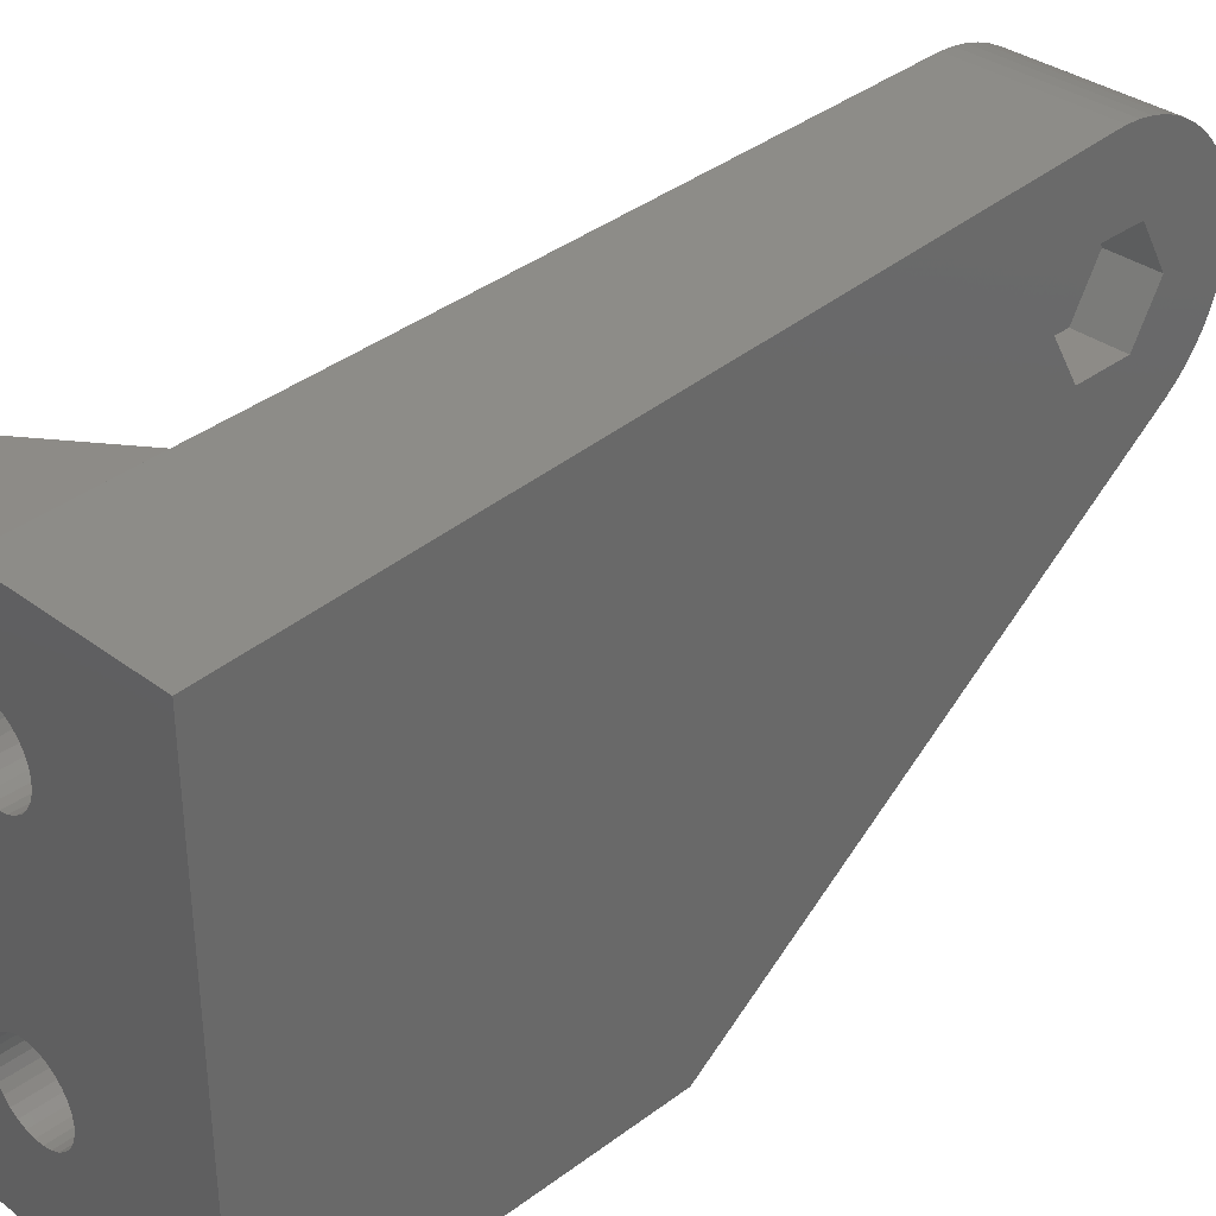
<metadata>
{"format":"stl","ext":"stl","renderer":"f3d","projection":"perspective","resolution":1024,"background":"white","views":[{"elev":34.3,"azim":-134.9,"up":"+Y"}]}
</metadata>
<code>
# stl→obj: 462 verts, 928 faces
v 0 0 0
v 0 0 15
v 0 20 0
v 5.538 14.35 0
v 11 0 0
v 7 0 6
v 5.4 5 0
v 5.435 4.667 0
v 5.538 4.349 0
v 5.435 5.333 0
v 5.538 5.651 0
v 5.706 4.06 0
v 5.929 3.811 0
v 6.2 3.614 0
v 6.506 3.478 0
v 6.833 3.409 0
v 0 12.95 32.94
v 0 15.05 28.88
v 0 17 27.75
v 6 12.95 32.94
v 7 0 15
v 0 13.28 33.35
v 0 15.05 31.12
v 6 13.28 33.35
v 0 13.65 33.72
v 6 13.65 33.72
v 0 14.06 34.05
v 0 14.5 34.33
v 6 14.06 34.05
v 0 14.97 34.57
v 6 14.5 34.33
v 0 15.45 34.76
v 0 17 32.25
v 6 14.97 34.57
v 2 15.05 28.88
v 2 17 32.25
v 2 15.05 31.12
v 0 15.96 34.89
v 6 15.45 34.76
v 0 16.48 34.97
v 6 15.96 34.89
v 0 17 35
v 6 16.48 34.97
v 0 18.95 28.88
v 0 21.97 29.48
v 2 17 27.75
v 0 17.52 34.97
v 0 18.04 34.89
v 0 18.55 34.76
v 0 19.03 34.57
v 0 18.95 31.12
v 2 18.95 31.12
v 0 19.5 34.33
v 6 17 35
v 6 17.52 34.97
v 6 18.04 34.89
v 6 18.55 34.76
v 0 22 30
v 2 18.95 28.88
v 0 19.94 34.05
v 0 20.35 33.72
v 0 20.72 33.35
v 0 21.05 32.94
v 0 21.33 32.5
v 0 21.57 32.03
v 0 21.76 31.55
v 0 21.89 31.04
v 0 21.97 30.52
v 6 19.03 34.57
v 6 19.5 34.33
v 6 19.94 34.05
v 6 21.97 29.48
v 5.4 15 0
v 5.435 14.67 0
v 5.435 15.33 0
v 5.538 15.65 0
v 5.706 15.94 0
v 5.929 16.19 0
v 7 20 0
v 6 20.35 33.72
v 6 20.72 33.35
v 6 21.05 32.94
v 6 21.33 32.5
v 6 21.57 32.03
v 6 21.76 31.55
v 6 21.89 31.04
v 6 21.97 30.52
v 6 22 30
v 10.01 13.66 2.9
v 10.01 13.66 3.739
v 10.23 14.31 3.579
v 10.23 14.31 2.9
v 10.23 5.686 3.579
v 10.01 16.34 2.9
v 10.23 15.69 2.9
v 10.23 15.69 3.579
v 10.01 16.34 3.739
v 11 20 3
v 10.01 3.658 2.9
v 10.01 3.658 3.739
v 10.23 4.314 3.579
v 10.23 4.314 2.9
v 11 0 3
v 10.01 6.342 2.9
v 10.23 5.686 2.9
v 10.01 6.342 3.739
v 10.3 15 3.525
v 10.3 15 2.9
v 10.3 5 3.525
v 10.3 5 2.9
v 11 20 0
v 2.2 15.96 29.89
v 2.2 15.96 30.11
v 6 15.96 29.89
v 2.2 16 29.68
v 6 16 29.68
v 2.2 16 30.32
v 6 15.96 30.11
v 2.2 16.09 29.48
v 6 16.09 29.48
v 2.2 16.09 30.52
v 6 16 30.32
v 2.2 16.22 29.3
v 6 16.22 29.3
v 2.2 16.22 30.7
v 6 16.09 30.52
v 2.2 16.38 29.15
v 2.2 16.38 30.85
v 6 16.38 30.85
v 6 16.22 30.7
v 2.2 16.57 29.04
v 6 16.38 29.15
v 2.2 16.57 30.96
v 6 16.57 30.96
v 2.2 16.78 28.97
v 6 16.57 29.04
v 2.2 16.78 31.03
v 6 16.78 31.03
v 2.2 17 28.95
v 6 16.78 28.97
v 2.2 17 31.05
v 6 17 31.05
v 2.2 17.22 28.97
v 6 17 28.95
v 2.2 17.22 31.03
v 6 17.22 31.03
v 2.2 17.43 29.04
v 6 17.22 28.97
v 2.2 17.43 30.96
v 6 17.43 30.96
v 2.2 17.62 29.15
v 6 17.43 29.04
v 2.2 17.62 30.85
v 6 17.62 30.85
v 2.2 17.78 29.3
v 6 17.62 29.15
v 2.2 17.78 30.7
v 6 17.78 30.7
v 2.2 17.91 29.48
v 6 17.78 29.3
v 6 17.91 29.48
v 2.2 17.91 30.52
v 2.2 18 29.68
v 6 18 29.68
v 2.2 18 30.32
v 6 17.91 30.52
v 2.2 18.04 29.89
v 6 18.04 29.89
v 2.2 18.04 30.11
v 6 18 30.32
v 6 18.04 30.11
v 3.7 15 14.9
v 3.772 15.69 14.9
v 3.772 14.31 14.9
v 3.772 15.69 2.9
v 3.7 15 2.9
v 3.772 14.31 2.9
v 5.4 15 2.9
v 3.7 5 14.9
v 3.772 5.686 14.9
v 3.772 4.314 14.9
v 3.772 5.686 2.9
v 3.7 5 2.9
v 3.772 4.314 2.9
v 5.4 5 2.9
v 3.985 16.34 14.9
v 3.985 13.66 14.9
v 3.985 13.66 2.9
v 5.435 14.67 2.9
v 3.985 16.34 2.9
v 5.435 15.33 2.9
v 3.985 6.342 14.9
v 3.985 3.658 14.9
v 3.985 3.658 2.9
v 5.435 4.667 2.9
v 3.985 6.342 2.9
v 5.435 5.333 2.9
v 4.33 16.94 14.9
v 4.33 13.06 14.9
v 4.33 13.06 2.9
v 5.538 14.35 2.9
v 4.33 16.94 2.9
v 5.538 15.65 2.9
v 4.33 6.94 14.9
v 4.33 3.06 14.9
v 4.33 3.06 2.9
v 5.538 4.349 2.9
v 4.33 6.94 2.9
v 5.538 5.651 2.9
v 4.792 17.45 14.9
v 4.792 12.55 14.9
v 4.792 12.55 2.9
v 5.706 14.06 2.9
v 4.792 17.45 2.9
v 5.706 15.94 2.9
v 4.792 7.452 14.9
v 4.792 2.548 14.9
v 4.792 2.548 2.9
v 5.706 4.06 2.9
v 4.792 7.452 2.9
v 5.706 5.94 2.9
v 5.35 17.86 14.9
v 5.35 12.14 14.9
v 5.35 12.14 2.9
v 5.929 13.81 2.9
v 5.35 17.86 2.9
v 5.929 16.19 2.9
v 5.35 7.858 14.9
v 5.35 2.142 14.9
v 5.35 2.142 2.9
v 5.929 3.811 2.9
v 5.35 7.858 2.9
v 5.929 6.189 2.9
v 7 18.28 14.9
v 5.98 11.86 14.9
v 5.98 11.86 2.9
v 7 11.72 14.9
v 6.2 13.61 2.9
v 5.98 18.14 14.9
v 6.2 16.39 2.9
v 5.98 18.14 2.9
v 7 8.282 14.9
v 5.98 1.862 14.9
v 5.98 1.862 2.9
v 7 1.718 14.9
v 6.2 3.614 2.9
v 5.98 8.138 14.9
v 6.2 6.386 2.9
v 5.98 8.138 2.9
v 5.706 14.06 0
v 5.706 5.94 0
v 5.929 13.81 0
v 5.929 6.189 0
v 6.2 13.61 0
v 6.2 16.39 0
v 6.2 6.386 0
v 6.655 1.718 14.9
v 6.655 1.718 2.9
v 6.506 3.478 2.9
v 6.655 11.72 14.9
v 6.655 11.72 2.9
v 6.506 13.48 2.9
v 6.655 18.28 14.9
v 6.506 16.52 2.9
v 6.655 18.28 2.9
v 6.655 8.282 14.9
v 6.506 6.522 2.9
v 6.655 8.282 2.9
v 6 13.72 29.66
v 6 13.72 30.34
v 6.233 13.72 30.34
v 6 13.86 28.98
v 6.267 13.72 29.66
v 6 13.86 31.02
v 6.199 13.86 31.02
v 6 14.14 28.35
v 6.301 13.86 28.98
v 6 14.14 31.65
v 6.169 14.13 31.62
v 6 14.55 27.79
v 6.332 14.14 28.35
v 6 14.55 32.21
v 6.139 14.55 32.21
v 6.167 14.14 31.65
v 6 15.06 27.33
v 6.36 14.55 27.79
v 6 15.06 32.67
v 6.124 14.89 32.51
v 6 15.66 26.99
v 6.383 15.06 27.33
v 6 15.66 33.01
v 6.099 15.66 33.01
v 6.117 15.06 32.67
v 6 16.31 26.77
v 6.401 15.66 26.99
v 6 16.31 33.23
v 6.089 16.31 33.23
v 6 17 26.7
v 6.411 16.31 26.77
v 6 17 33.3
v 6.085 17 33.3
v 6 17.69 26.77
v 6.415 17 26.7
v 6 17.69 33.23
v 6.086 17.26 33.27
v 6 18.34 26.99
v 6 18.34 33.01
v 6.088 17.69 33.23
v 6.088 17.74 33.21
v 6 18.94 27.33
v 6 18.94 32.67
v 6.403 18.21 26.94
v 6.411 17.69 26.77
v 6.092 18.22 33.05
v 6 19.45 27.79
v 6 19.45 32.21
v 6 19.86 28.35
v 6 19.86 31.65
v 6 20.14 28.98
v 6 20.14 31.02
v 6 20.28 29.66
v 6 20.28 30.34
v 6.384 18.79 27.25
v 6.395 18.5 27.08
v 6.4 18.34 26.99
v 6.098 18.69 32.82
v 6.093 18.34 33.01
v 6.369 19.08 27.46
v 6.378 18.94 27.33
v 6.106 19.14 32.49
v 6.101 18.94 32.67
v 6.323 19.66 28.08
v 6.344 19.45 27.79
v 6.35 19.37 27.72
v 6.117 19.56 32.06
v 6.113 19.45 32.21
v 6.287 19.96 28.57
v 6.302 19.86 28.35
v 6.136 19.95 31.45
v 6.129 19.86 31.65
v 6.22 20.27 29.6
v 6.258 20.14 28.98
v 6.151 20.14 31.02
v 6.184 20.28 30.26
v 6.216 20.28 29.66
v 6.18 20.28 30.34
v 7 20 15
v 7 20 6
v 6.506 13.48 0
v 6.506 16.52 0
v 6.506 6.522 0
v 6.833 13.41 0
v 6.833 13.41 2.9
v 6.833 16.59 0
v 6.833 16.59 2.9
v 6.833 3.409 2.9
v 6.833 6.591 0
v 6.833 6.591 2.9
v 7 1.718 6
v 7.345 1.718 5.741
v 7.345 1.718 2.9
v 7 11.72 6
v 7.345 11.72 5.741
v 7.345 11.72 2.9
v 7 18.28 6
v 7.345 18.28 2.9
v 7.345 18.28 5.741
v 7 8.282 6
v 7.345 8.282 2.9
v 7.345 8.282 5.741
v 7.167 13.41 0
v 7.167 13.41 2.9
v 7.167 16.59 0
v 7.167 16.59 2.9
v 7.167 3.409 0
v 7.167 3.409 2.9
v 7.167 6.591 0
v 7.167 6.591 2.9
v 8.02 1.862 5.235
v 7.8 16.39 0
v 7.494 16.52 0
v 8.02 18.14 5.235
v 7.494 13.48 0
v 7.494 13.48 2.9
v 7.494 16.52 2.9
v 7.494 3.478 0
v 7.494 3.478 2.9
v 7.494 6.522 0
v 7.494 6.522 2.9
v 8.02 1.862 2.9
v 8.02 11.86 5.235
v 8.02 11.86 2.9
v 8.02 8.138 5.235
v 8.02 18.14 2.9
v 8.02 8.138 2.9
v 7.8 13.61 0
v 7.8 13.61 2.9
v 7.8 16.39 2.9
v 7.8 3.614 0
v 7.8 3.614 2.9
v 7.8 6.386 0
v 7.8 6.386 2.9
v 8.071 13.81 0
v 8.65 12.14 2.9
v 8.071 13.81 2.9
v 8.071 16.19 0
v 8.071 16.19 2.9
v 8.65 17.86 2.9
v 8.071 3.811 0
v 8.65 2.142 2.9
v 8.071 3.811 2.9
v 8.071 6.189 0
v 8.071 6.189 2.9
v 8.65 7.858 2.9
v 8.65 2.142 4.763
v 8.65 12.14 4.763
v 8.65 7.858 4.763
v 8.65 17.86 4.763
v 8.294 14.06 2.9
v 8.294 14.06 0
v 9.208 12.55 2.9
v 8.294 15.94 0
v 8.294 15.94 2.9
v 9.208 17.45 2.9
v 8.294 4.06 2.9
v 8.294 4.06 0
v 9.208 2.548 2.9
v 8.294 5.94 0
v 8.294 5.94 2.9
v 9.208 7.452 2.9
v 8.462 14.35 2.9
v 8.462 14.35 0
v 9.67 13.06 2.9
v 8.462 15.65 0
v 8.462 15.65 2.9
v 9.67 16.94 2.9
v 8.462 4.349 2.9
v 8.462 4.349 0
v 9.67 3.06 2.9
v 8.462 5.651 0
v 8.462 5.651 2.9
v 9.67 6.94 2.9
v 8.565 14.67 2.9
v 8.565 14.67 0
v 8.565 15.33 0
v 8.565 15.33 2.9
v 8.565 4.667 2.9
v 8.565 4.667 0
v 8.565 5.333 0
v 8.565 5.333 2.9
v 8.6 15 2.9
v 8.6 15 0
v 8.6 5 2.9
v 8.6 5 0
v 9.208 12.55 4.344
v 9.208 7.452 4.344
v 9.208 17.45 4.344
v 9.208 2.548 4.344
v 9.67 13.06 3.998
v 9.67 6.94 3.998
v 9.67 16.94 3.998
v 9.67 3.06 3.998
f 1 2 3
f 1 3 4
f 1 5 6
f 1 7 8
f 1 8 9
f 1 10 7
f 1 4 11
f 1 9 12
f 1 11 10
f 1 12 13
f 1 13 14
f 1 14 15
f 1 15 16
f 1 16 5
f 1 6 2
f 2 17 18
f 2 18 19
f 2 19 3
f 2 20 17
f 2 21 20
f 2 6 21
f 17 22 23
f 17 23 18
f 17 20 24
f 17 24 22
f 22 25 23
f 22 24 26
f 22 26 25
f 25 27 23
f 25 26 27
f 27 28 23
f 27 26 29
f 27 29 28
f 28 30 23
f 28 29 31
f 28 31 30
f 30 32 33
f 30 33 23
f 30 31 34
f 30 34 32
f 18 23 35
f 18 35 19
f 23 33 36
f 23 37 35
f 23 36 37
f 32 38 33
f 32 34 39
f 32 39 38
f 38 40 33
f 38 39 41
f 38 41 40
f 40 42 33
f 40 41 43
f 40 43 42
f 19 44 45
f 19 45 3
f 19 35 46
f 19 46 44
f 33 42 47
f 33 47 48
f 33 48 49
f 33 49 50
f 33 51 52
f 33 50 53
f 33 53 51
f 33 52 36
f 42 43 54
f 42 54 47
f 47 54 55
f 47 55 48
f 48 55 56
f 48 56 49
f 49 56 57
f 49 57 50
f 44 51 58
f 44 58 45
f 44 46 59
f 44 59 52
f 44 52 51
f 51 53 60
f 51 60 61
f 51 61 62
f 51 62 63
f 51 63 64
f 51 64 65
f 51 65 66
f 51 66 67
f 51 67 68
f 51 68 58
f 50 57 69
f 50 69 53
f 53 69 70
f 53 70 60
f 60 70 71
f 60 71 61
f 3 45 72
f 3 73 74
f 3 74 4
f 3 75 73
f 3 76 75
f 3 77 76
f 3 78 77
f 3 72 79
f 3 79 78
f 61 71 80
f 61 80 81
f 61 81 62
f 62 81 82
f 62 82 63
f 63 82 83
f 63 83 64
f 64 83 84
f 64 84 65
f 65 84 85
f 65 85 66
f 66 85 86
f 66 86 67
f 67 86 87
f 67 87 68
f 45 58 72
f 68 87 88
f 68 88 58
f 58 88 72
f 89 90 91
f 89 91 92
f 90 93 91
f 94 95 96
f 94 96 97
f 97 96 98
f 99 100 101
f 99 101 102
f 100 103 101
f 104 105 93
f 104 93 106
f 106 93 90
f 92 91 107
f 92 107 108
f 91 109 107
f 95 108 107
f 95 107 96
f 96 107 98
f 102 101 109
f 102 109 110
f 101 103 109
f 105 110 109
f 105 109 93
f 93 109 91
f 107 103 98
f 109 103 107
f 5 111 103
f 103 111 98
f 35 37 36
f 35 36 46
f 46 36 52
f 46 52 59
f 112 113 114
f 112 115 113
f 112 114 116
f 112 116 115
f 113 115 117
f 113 117 118
f 113 118 114
f 115 119 117
f 115 116 120
f 115 120 119
f 117 119 121
f 117 121 122
f 117 122 118
f 119 123 121
f 119 120 124
f 119 124 123
f 121 123 125
f 121 125 126
f 121 126 122
f 123 127 125
f 123 124 127
f 125 127 128
f 125 128 129
f 125 130 126
f 125 129 130
f 127 131 128
f 127 124 132
f 127 132 131
f 128 131 133
f 128 133 134
f 128 134 129
f 131 135 133
f 131 132 136
f 131 136 135
f 133 135 137
f 133 137 138
f 133 138 134
f 135 139 137
f 135 136 140
f 135 140 139
f 137 139 141
f 137 141 142
f 137 142 138
f 139 143 141
f 139 140 144
f 139 144 143
f 141 143 145
f 141 145 146
f 141 146 142
f 143 147 145
f 143 144 148
f 143 148 147
f 145 147 149
f 145 149 150
f 145 150 146
f 147 151 149
f 147 148 152
f 147 152 151
f 149 151 153
f 149 153 154
f 149 154 150
f 151 155 153
f 151 152 156
f 151 156 155
f 153 155 157
f 153 157 158
f 153 158 154
f 155 159 157
f 155 156 160
f 155 160 161
f 155 161 159
f 157 159 162
f 157 162 158
f 159 163 162
f 159 161 164
f 159 164 163
f 162 163 165
f 162 165 166
f 162 166 158
f 163 167 165
f 163 164 168
f 163 168 167
f 165 167 169
f 165 169 170
f 165 170 166
f 167 168 171
f 167 171 169
f 169 171 170
f 172 173 174
f 172 175 173
f 176 172 174
f 176 174 177
f 176 177 178
f 176 175 172
f 176 178 175
f 179 180 181
f 179 182 180
f 183 179 181
f 183 181 184
f 183 184 185
f 183 182 179
f 183 185 182
f 174 173 186
f 174 186 187
f 177 174 187
f 177 187 188
f 177 188 189
f 177 189 178
f 173 190 186
f 175 190 173
f 175 178 191
f 175 191 190
f 181 180 192
f 181 192 193
f 184 181 193
f 184 193 194
f 184 194 195
f 184 195 185
f 180 196 192
f 182 196 180
f 182 185 197
f 182 197 196
f 187 186 198
f 187 198 199
f 188 187 199
f 188 199 200
f 188 200 201
f 188 201 189
f 186 202 198
f 190 202 186
f 190 191 203
f 190 203 202
f 193 192 204
f 193 204 205
f 194 193 205
f 194 205 206
f 194 206 207
f 194 207 195
f 192 208 204
f 196 208 192
f 196 197 209
f 196 209 208
f 199 198 210
f 199 210 211
f 200 199 211
f 200 211 212
f 200 212 213
f 200 213 201
f 198 214 210
f 202 214 198
f 202 203 215
f 202 215 214
f 205 204 216
f 205 216 217
f 206 205 217
f 206 217 218
f 206 218 219
f 206 219 207
f 204 220 216
f 208 220 204
f 208 209 221
f 208 221 220
f 211 210 222
f 211 223 224
f 211 222 223
f 212 211 224
f 212 224 225
f 212 225 213
f 214 222 210
f 214 226 222
f 214 215 227
f 214 227 226
f 217 216 228
f 217 229 230
f 217 228 229
f 218 217 230
f 218 230 231
f 218 231 219
f 220 228 216
f 220 232 228
f 220 221 233
f 220 233 232
f 223 222 234
f 223 235 236
f 223 237 235
f 223 234 237
f 224 223 236
f 224 236 238
f 224 238 225
f 222 239 234
f 226 227 240
f 226 239 222
f 226 241 239
f 226 240 241
f 229 228 242
f 229 243 244
f 229 245 243
f 229 242 245
f 230 229 244
f 230 244 246
f 230 246 231
f 228 247 242
f 232 233 248
f 232 247 228
f 232 249 247
f 232 248 249
f 73 178 189
f 73 189 74
f 73 75 178
f 178 75 191
f 7 185 195
f 7 195 8
f 7 10 185
f 185 10 197
f 74 189 201
f 74 201 4
f 75 76 191
f 191 76 203
f 8 195 207
f 8 207 9
f 10 11 197
f 197 11 209
f 4 201 213
f 4 213 250
f 76 77 203
f 203 77 215
f 9 207 219
f 9 219 12
f 11 4 250
f 11 250 251
f 11 251 209
f 209 251 221
f 250 213 225
f 250 225 252
f 77 78 215
f 215 78 227
f 12 219 231
f 12 231 13
f 251 250 252
f 251 252 253
f 251 253 221
f 221 253 233
f 252 225 254
f 225 238 254
f 78 255 240
f 78 240 227
f 78 79 255
f 13 231 14
f 231 246 14
f 253 252 254
f 253 254 256
f 253 256 248
f 253 248 233
f 243 257 258
f 243 245 257
f 244 243 258
f 244 259 246
f 244 258 259
f 235 260 261
f 235 237 260
f 236 235 261
f 236 262 238
f 236 261 262
f 239 263 234
f 241 240 264
f 241 264 265
f 241 263 239
f 241 265 263
f 247 266 242
f 249 248 267
f 249 267 268
f 249 266 247
f 249 268 266
f 20 21 24
f 24 21 26
f 26 21 29
f 269 270 271
f 269 272 114
f 269 114 270
f 269 271 273
f 269 273 272
f 270 274 275
f 270 114 118
f 270 118 274
f 270 275 271
f 272 276 116
f 272 116 114
f 272 273 277
f 272 277 276
f 274 278 279
f 274 118 122
f 274 122 278
f 274 279 275
f 29 21 31
f 276 280 120
f 276 120 116
f 276 277 281
f 276 281 280
f 278 282 283
f 278 122 126
f 278 126 282
f 278 283 284
f 278 284 279
f 31 21 34
f 280 285 124
f 280 124 120
f 280 281 286
f 280 286 285
f 282 287 288
f 282 126 130
f 282 130 287
f 282 288 283
f 34 21 39
f 285 289 132
f 285 132 124
f 285 286 290
f 285 290 289
f 287 291 292
f 287 130 129
f 287 129 291
f 287 292 293
f 287 293 288
f 39 21 41
f 289 294 136
f 289 136 132
f 289 290 295
f 289 295 294
f 291 296 297
f 291 129 134
f 291 134 296
f 291 297 292
f 41 21 43
f 294 140 136
f 294 298 140
f 294 295 299
f 294 299 298
f 296 134 138
f 296 138 300
f 296 300 301
f 296 301 297
f 43 288 54
f 43 283 288
f 43 284 283
f 43 21 284
f 140 298 144
f 138 142 300
f 298 302 144
f 298 299 303
f 298 303 302
f 144 302 148
f 142 146 300
f 300 146 304
f 300 304 305
f 300 305 301
f 54 301 305
f 54 305 55
f 54 297 301
f 54 292 297
f 54 293 292
f 54 288 293
f 148 302 152
f 146 150 304
f 152 302 306
f 152 306 156
f 150 154 307
f 150 307 304
f 55 305 308
f 55 308 309
f 55 309 56
f 156 306 310
f 156 310 160
f 154 158 311
f 154 311 307
f 302 312 306
f 302 313 312
f 302 303 313
f 304 307 314
f 304 308 305
f 304 309 308
f 304 314 309
f 160 310 315
f 160 315 161
f 158 166 316
f 158 316 311
f 161 315 317
f 161 317 164
f 166 170 318
f 166 318 316
f 164 317 319
f 164 319 168
f 170 171 320
f 170 320 318
f 56 309 314
f 56 314 57
f 168 319 321
f 168 321 171
f 171 321 322
f 171 322 320
f 306 323 310
f 306 324 323
f 306 325 324
f 306 312 325
f 307 311 326
f 307 327 314
f 307 326 327
f 57 314 327
f 57 327 326
f 57 326 69
f 310 328 315
f 310 329 328
f 310 323 329
f 311 316 330
f 311 331 326
f 311 330 331
f 69 326 331
f 69 331 330
f 69 330 70
f 315 332 317
f 315 333 332
f 315 334 333
f 315 328 334
f 316 318 335
f 316 336 330
f 316 335 336
f 70 330 336
f 70 336 335
f 70 335 71
f 317 337 319
f 317 338 337
f 317 332 338
f 318 320 339
f 318 340 335
f 318 339 340
f 71 335 340
f 71 340 339
f 71 339 80
f 319 341 321
f 319 342 341
f 319 337 342
f 320 322 343
f 320 343 339
f 321 344 322
f 321 345 344
f 321 341 345
f 322 346 343
f 322 344 346
f 80 339 343
f 80 343 346
f 80 346 344
f 80 344 81
f 81 344 345
f 81 345 347
f 81 347 82
f 82 347 83
f 83 347 84
f 84 347 85
f 85 347 86
f 86 347 87
f 72 88 79
f 87 347 88
f 88 347 348
f 88 348 79
f 284 21 279
f 279 21 275
f 275 21 271
f 254 238 349
f 238 262 349
f 255 350 264
f 255 264 240
f 255 79 350
f 14 246 15
f 246 259 15
f 256 254 349
f 256 349 351
f 256 351 267
f 256 267 248
f 345 341 347
f 341 342 347
f 271 21 273
f 342 337 347
f 273 21 277
f 337 338 347
f 277 21 281
f 338 332 347
f 332 333 347
f 281 21 286
f 333 334 347
f 334 328 347
f 286 21 290
f 328 329 347
f 329 323 347
f 290 21 347
f 290 347 295
f 323 324 347
f 324 325 347
f 325 312 347
f 295 347 299
f 312 313 347
f 299 347 303
f 313 303 347
f 349 262 352
f 262 261 353
f 262 353 352
f 350 354 355
f 350 355 264
f 350 79 354
f 264 355 265
f 15 259 16
f 259 258 356
f 259 356 16
f 351 349 352
f 351 352 357
f 351 357 358
f 351 358 267
f 267 358 268
f 257 245 359
f 258 257 359
f 258 359 360
f 258 361 356
f 258 360 361
f 260 237 362
f 261 260 362
f 261 362 363
f 261 364 353
f 261 363 364
f 263 365 234
f 265 355 366
f 265 365 263
f 265 366 367
f 265 367 365
f 266 368 242
f 268 358 369
f 268 368 266
f 268 369 370
f 268 370 368
f 352 353 371
f 353 372 371
f 353 364 372
f 354 79 373
f 354 373 374
f 354 374 355
f 355 374 366
f 16 356 375
f 16 375 5
f 356 376 375
f 356 361 376
f 357 352 371
f 357 371 377
f 357 377 378
f 357 378 358
f 358 378 369
f 21 245 242
f 21 242 347
f 6 5 103
f 6 103 379
f 6 245 21
f 6 359 245
f 6 360 359
f 6 379 360
f 237 234 347
f 362 370 363
f 234 348 347
f 365 348 234
f 365 367 348
f 79 111 380
f 79 98 111
f 79 348 98
f 79 381 373
f 79 380 381
f 348 367 382
f 348 382 98
f 242 237 347
f 242 362 237
f 368 362 242
f 368 370 362
f 371 372 383
f 372 364 384
f 372 384 383
f 373 381 385
f 373 385 374
f 374 385 366
f 375 376 386
f 375 386 5
f 376 361 387
f 376 387 386
f 377 371 383
f 377 383 388
f 377 388 389
f 377 389 378
f 378 389 369
f 361 360 379
f 361 390 387
f 361 379 390
f 364 363 391
f 364 392 384
f 364 391 392
f 363 393 391
f 366 385 394
f 366 394 382
f 366 382 367
f 369 389 395
f 369 395 393
f 369 393 370
f 370 393 363
f 383 384 396
f 384 397 396
f 384 392 397
f 381 380 398
f 381 398 385
f 385 398 394
f 386 387 399
f 386 399 5
f 387 400 399
f 387 390 400
f 388 383 396
f 388 396 401
f 388 401 402
f 388 402 389
f 389 402 395
f 396 397 403
f 397 392 404
f 397 405 403
f 397 404 405
f 380 111 406
f 380 406 407
f 380 407 398
f 398 407 408
f 398 408 394
f 399 400 409
f 399 409 5
f 400 390 410
f 400 411 409
f 400 410 411
f 401 396 403
f 401 403 412
f 401 412 413
f 401 413 402
f 402 413 414
f 402 414 395
f 390 379 415
f 390 415 410
f 379 103 415
f 392 391 416
f 392 416 404
f 391 417 416
f 394 408 418
f 394 418 382
f 382 418 98
f 395 414 417
f 395 417 393
f 393 417 391
f 403 405 419
f 403 419 420
f 405 404 421
f 405 421 419
f 406 111 422
f 406 422 407
f 407 422 423
f 407 423 424
f 407 424 408
f 409 411 425
f 409 426 5
f 409 425 426
f 411 410 427
f 411 427 425
f 412 403 420
f 412 420 428
f 412 428 413
f 413 428 429
f 413 429 430
f 413 430 414
f 420 419 431
f 420 431 432
f 419 421 433
f 419 433 431
f 422 111 434
f 422 434 423
f 423 434 435
f 423 435 436
f 423 436 424
f 426 425 437
f 426 438 5
f 426 437 438
f 425 427 439
f 425 439 437
f 428 420 432
f 428 432 440
f 428 440 429
f 429 440 441
f 429 441 442
f 429 442 430
f 432 431 443
f 432 443 444
f 431 89 443
f 431 433 89
f 434 111 445
f 434 445 435
f 435 94 436
f 435 445 446
f 435 446 94
f 438 437 447
f 438 448 5
f 438 447 448
f 437 99 447
f 437 439 99
f 440 432 444
f 440 444 449
f 440 449 441
f 441 104 442
f 441 449 450
f 441 450 104
f 444 443 451
f 444 452 111
f 444 451 452
f 443 89 92
f 443 92 451
f 445 111 452
f 445 452 446
f 446 95 94
f 446 452 451
f 446 451 95
f 448 447 453
f 448 454 5
f 448 453 454
f 447 99 102
f 447 102 453
f 449 5 454
f 449 111 5
f 449 444 111
f 449 454 450
f 450 105 104
f 450 454 453
f 450 453 105
f 451 92 108
f 451 108 95
f 453 102 110
f 453 110 105
f 404 416 455
f 404 455 421
f 416 456 455
f 408 424 457
f 408 457 418
f 418 457 98
f 410 415 458
f 410 458 427
f 415 103 458
f 414 430 456
f 414 456 417
f 417 456 416
f 421 455 459
f 421 459 433
f 455 460 459
f 424 436 461
f 424 461 457
f 457 461 98
f 427 458 462
f 427 462 439
f 458 103 462
f 430 442 460
f 430 460 456
f 456 460 455
f 433 90 89
f 433 459 90
f 459 106 90
f 436 94 97
f 436 97 461
f 461 97 98
f 439 100 99
f 439 462 100
f 462 103 100
f 442 104 106
f 442 106 460
f 460 106 459

</code>
